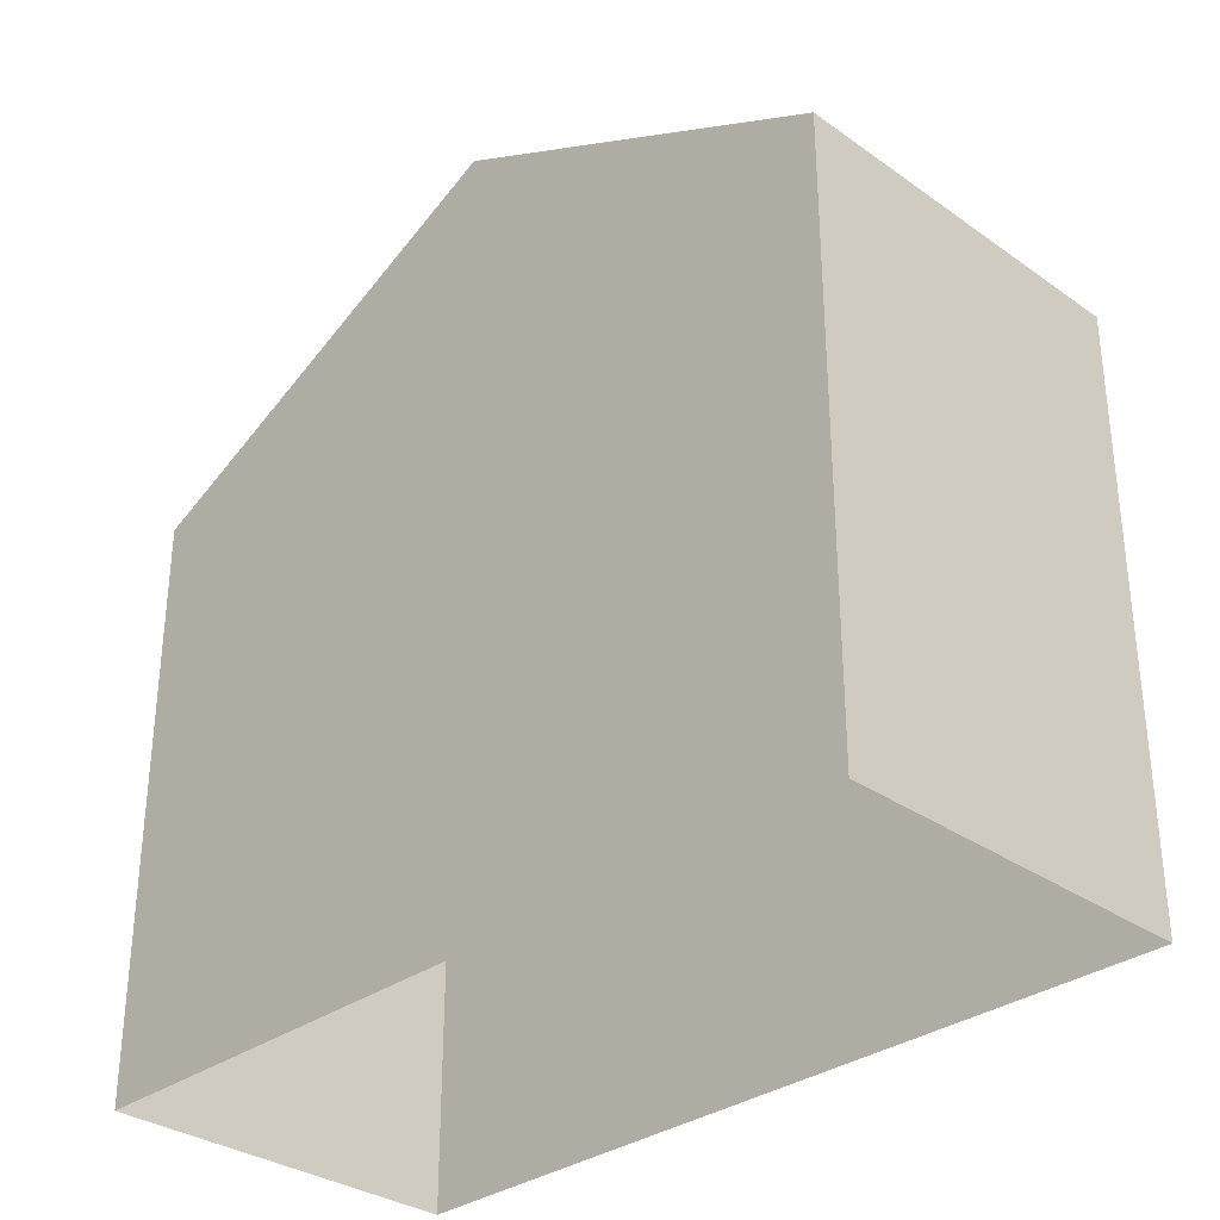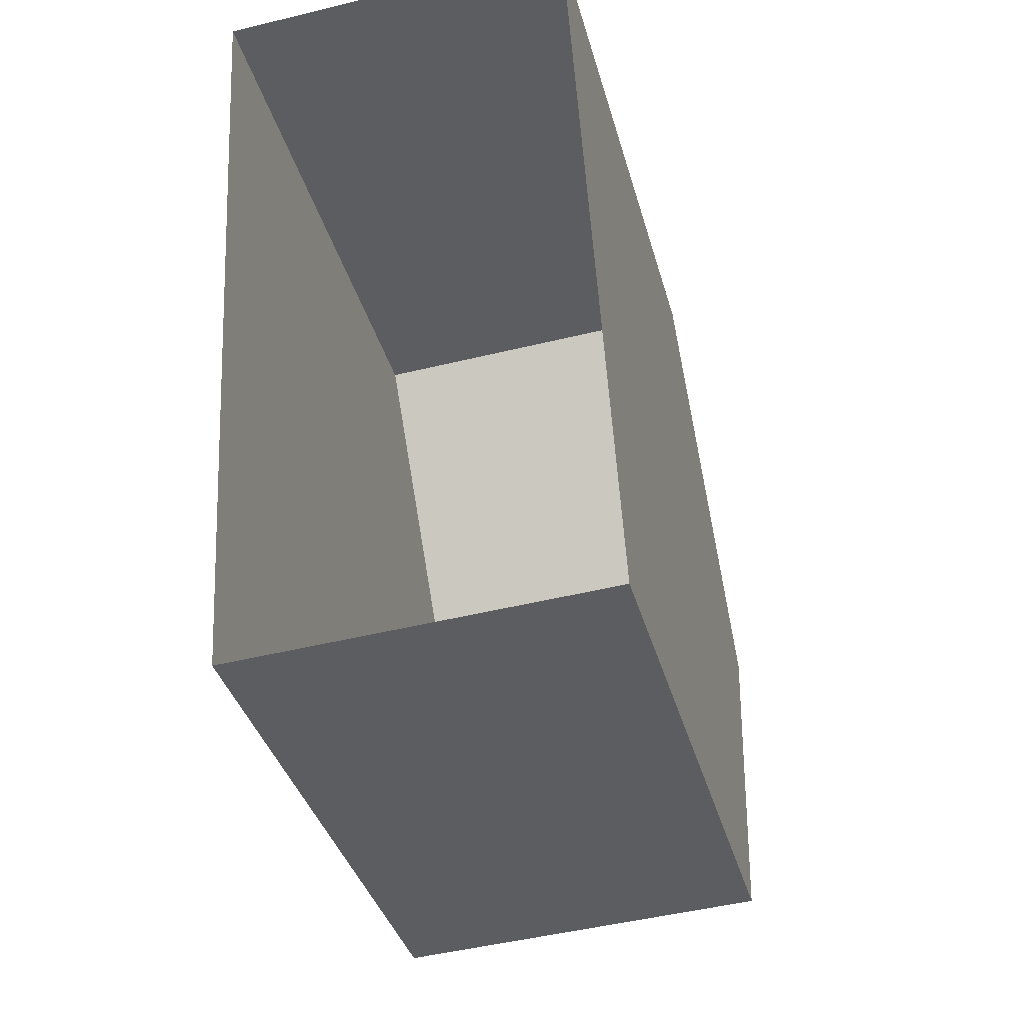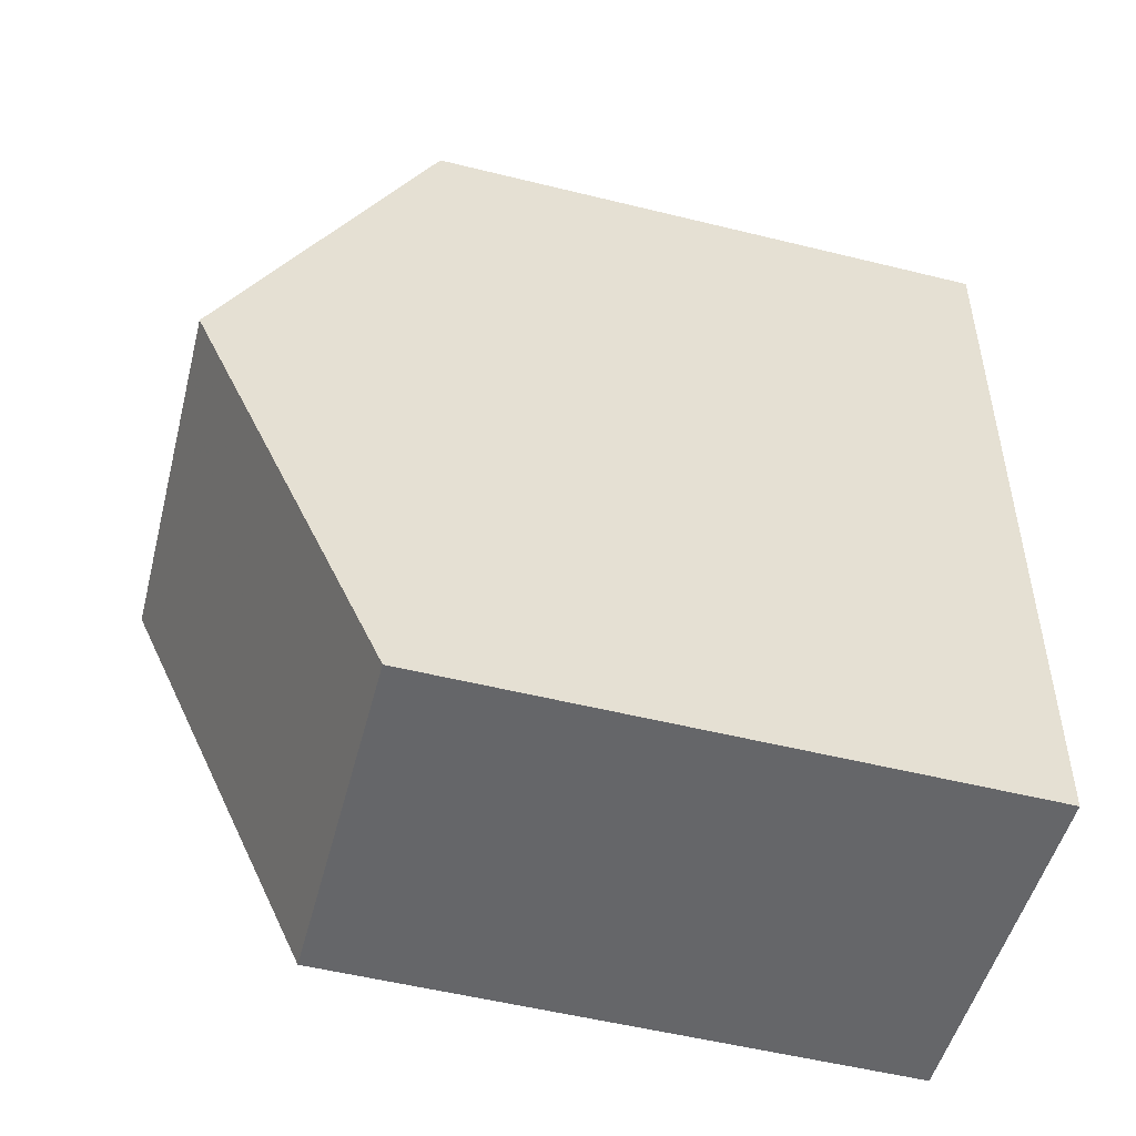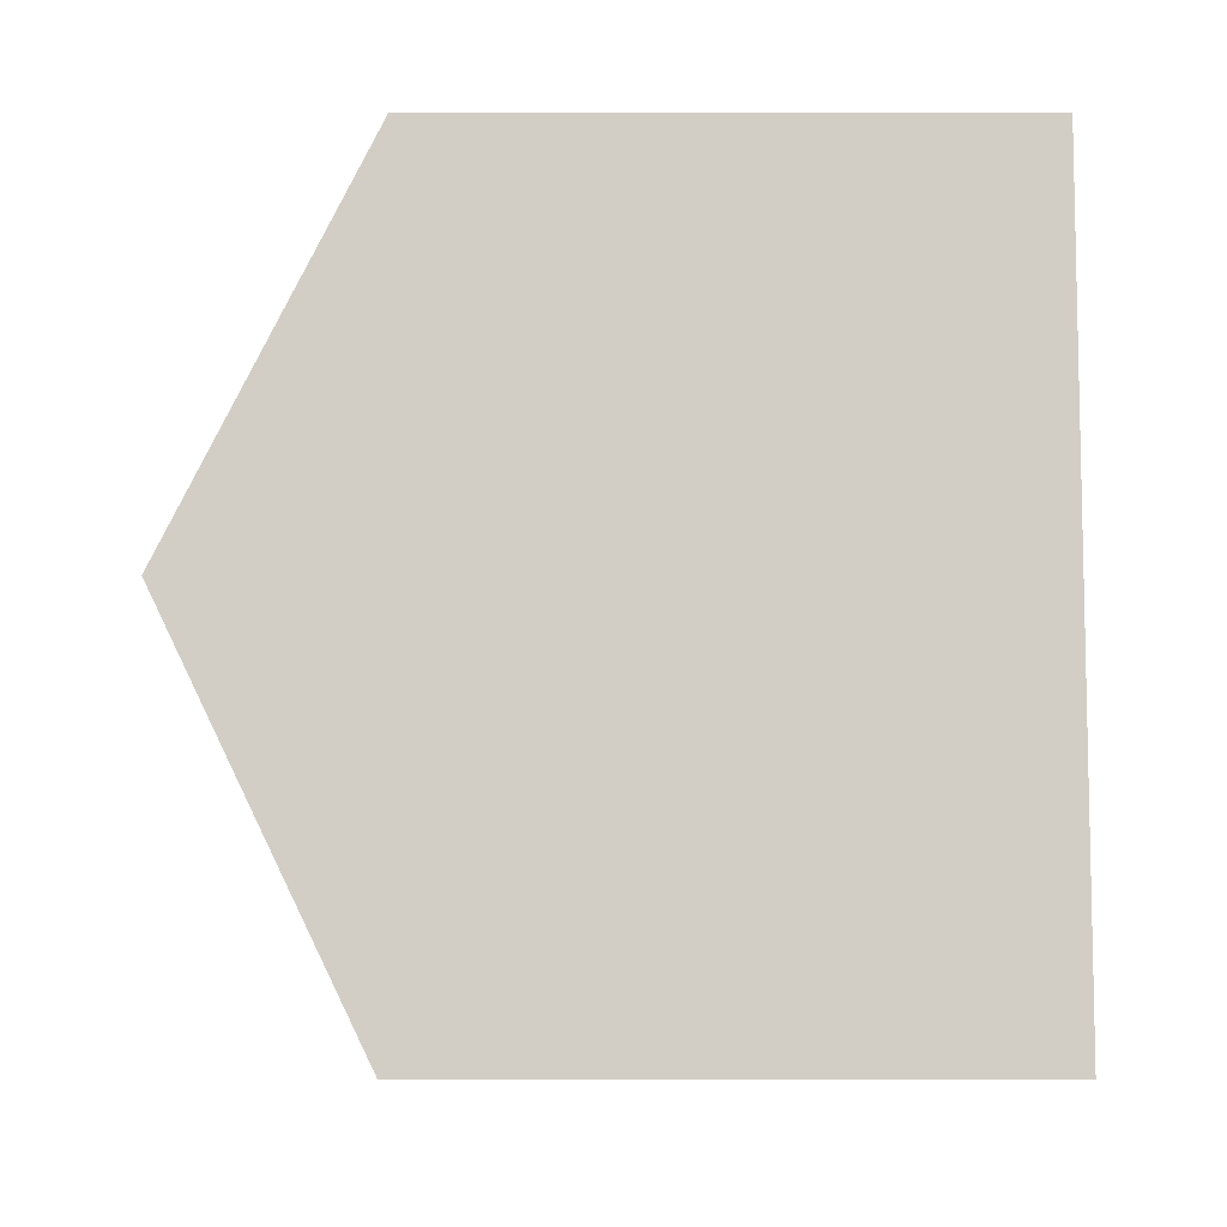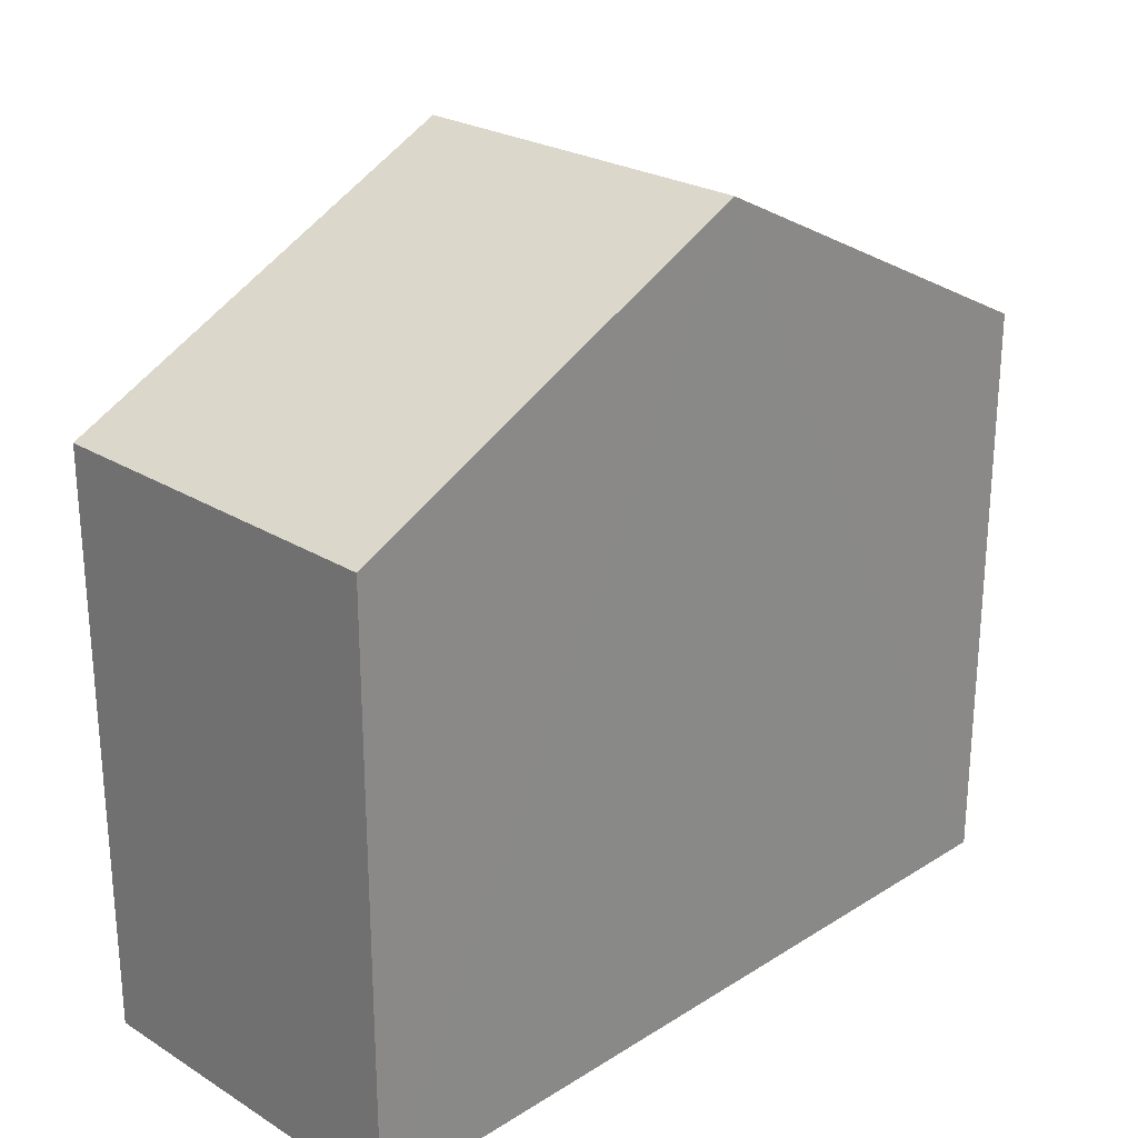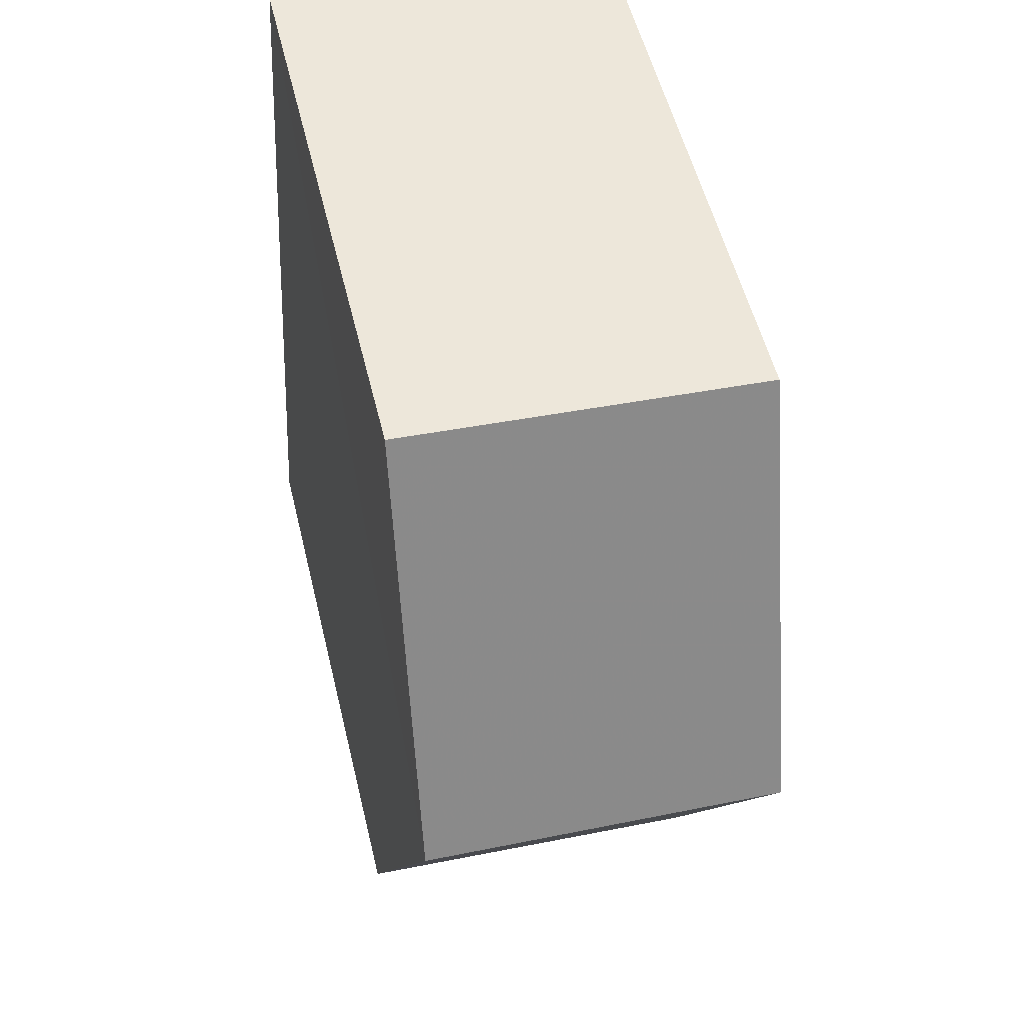
<metadata>
{"format":"obj","ext":"obj","renderer":"f3d","projection":"perspective","resolution":1024,"background":"white","views":[{"elev":-32.1,"azim":132.1,"up":"+Z"},{"elev":-36.8,"azim":-165.2,"up":"+Y"},{"elev":-54.8,"azim":75.4,"up":"+Y"},{"elev":-10.9,"azim":90.3,"up":"+Y"},{"elev":25.2,"azim":41.5,"up":"+Z"},{"elev":54.2,"azim":-13.6,"up":"+Y"}]}
</metadata>
<code>
v -3.732e+05 -1.041e+05 27.69
v -3.732e+05 -1.041e+05 27.69
v -3.732e+05 -1.041e+05 27.69
v -3.732e+05 -1.041e+05 27.69
v -3.732e+05 -1.041e+05 37.17
v -3.732e+05 -1.041e+05 34.74
v -3.732e+05 -1.041e+05 37.17
v -3.732e+05 -1.041e+05 34.74
v -3.732e+05 -1.041e+05 34.74
v -3.732e+05 -1.041e+05 34.74
f 1 2 3
f 4 1 3
f 5 6 7
f 5 8 6
f 7 9 5
f 7 10 9
f 6 3 7
f 3 2 7
f 2 10 7
f 10 2 1
f 9 10 1
f 8 4 3
f 6 8 3
f 9 1 5
f 1 4 5
f 4 8 5

</code>
